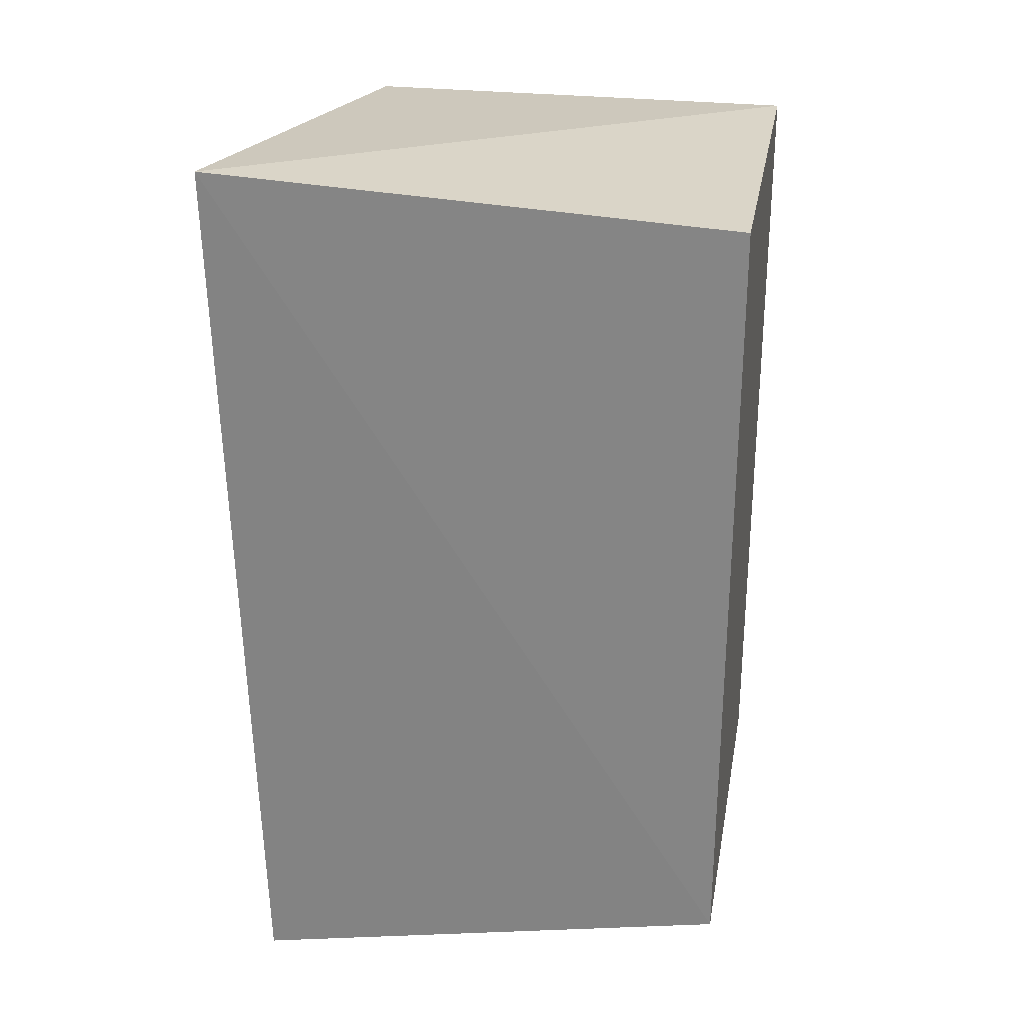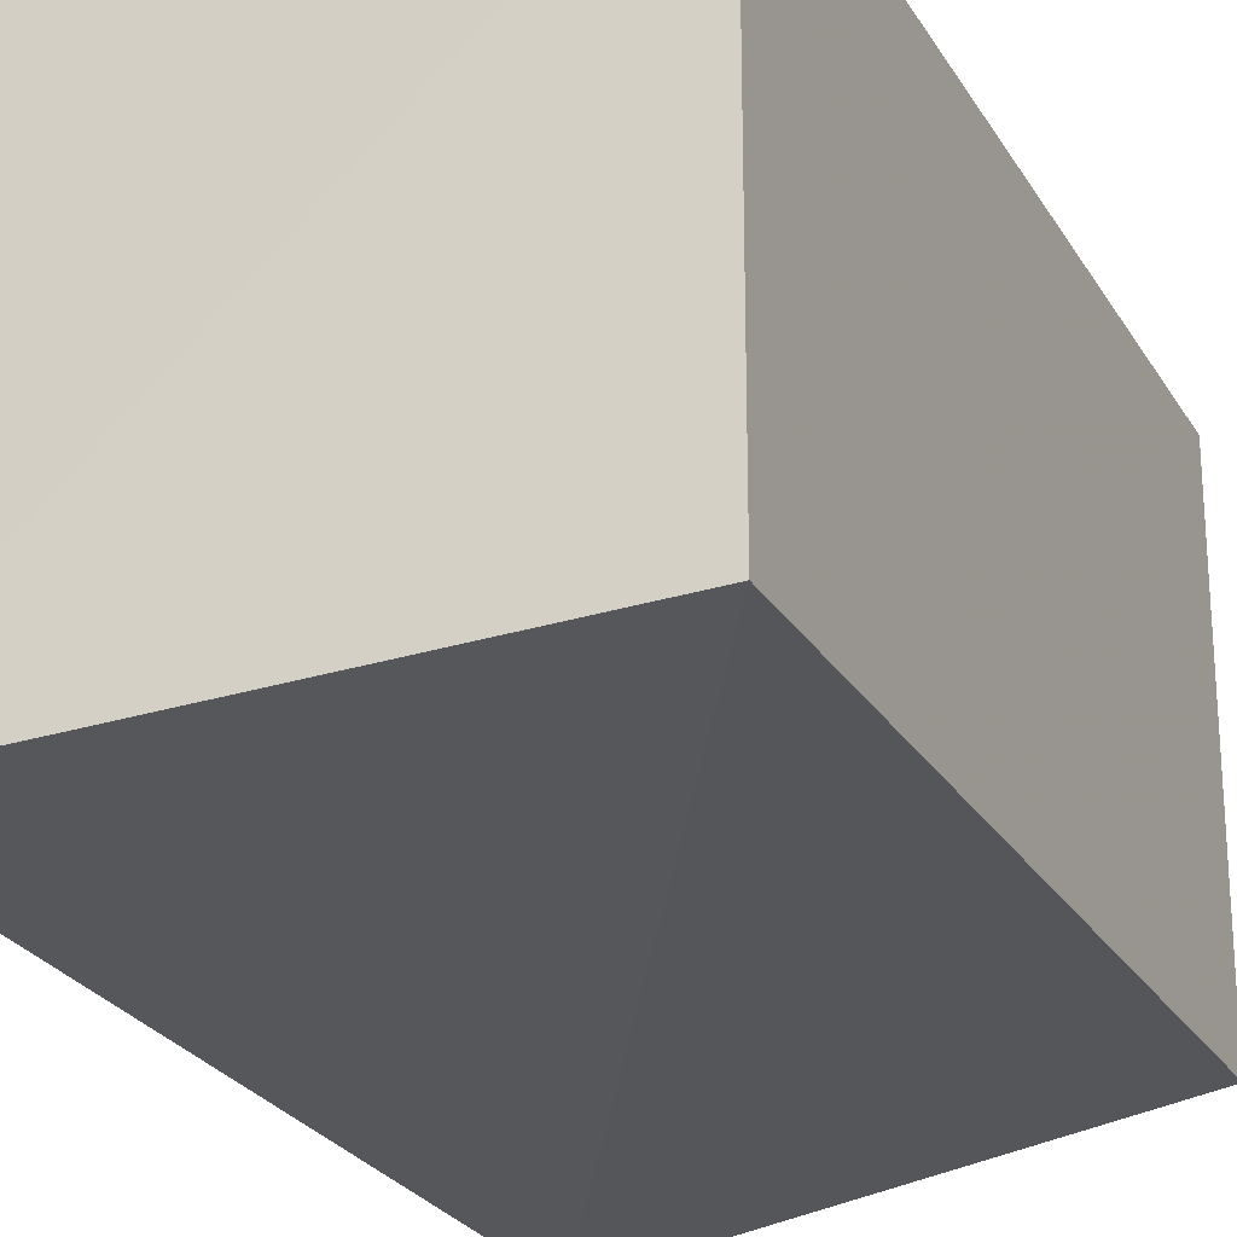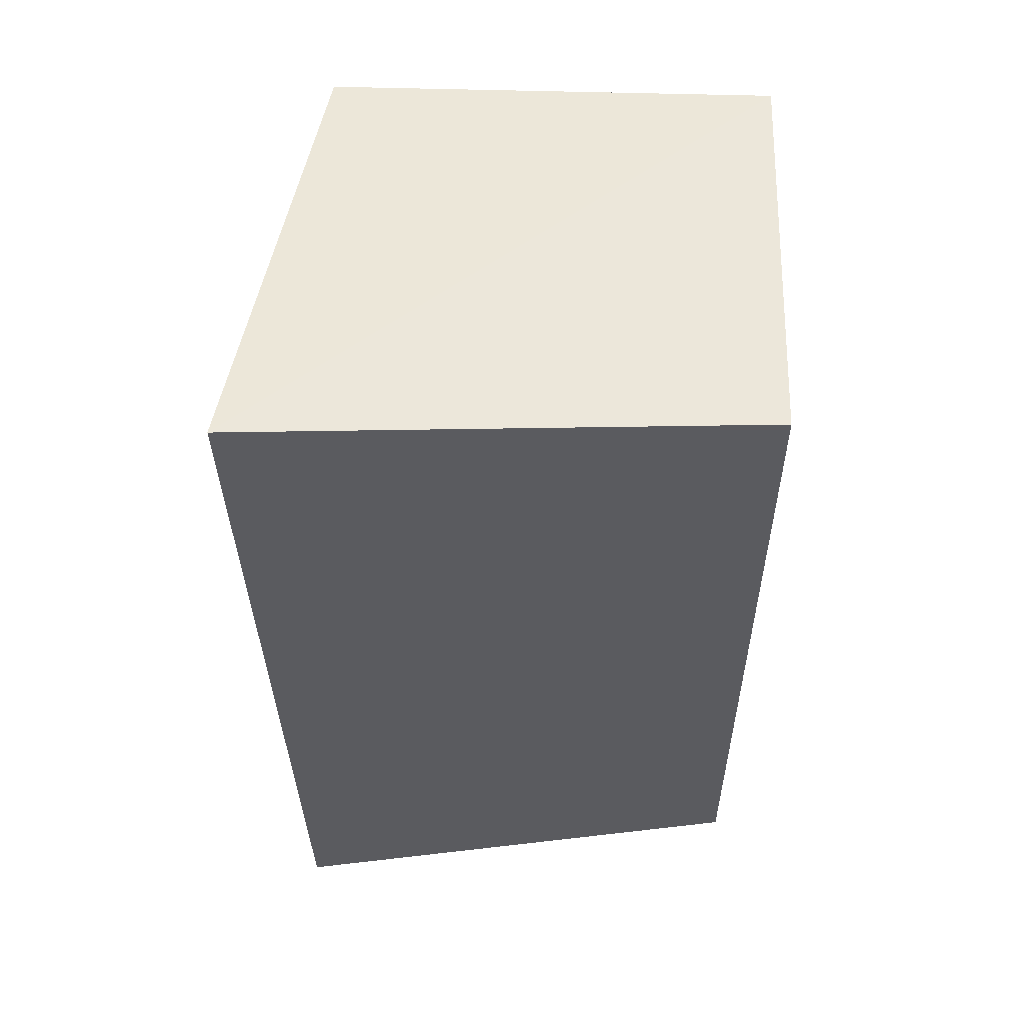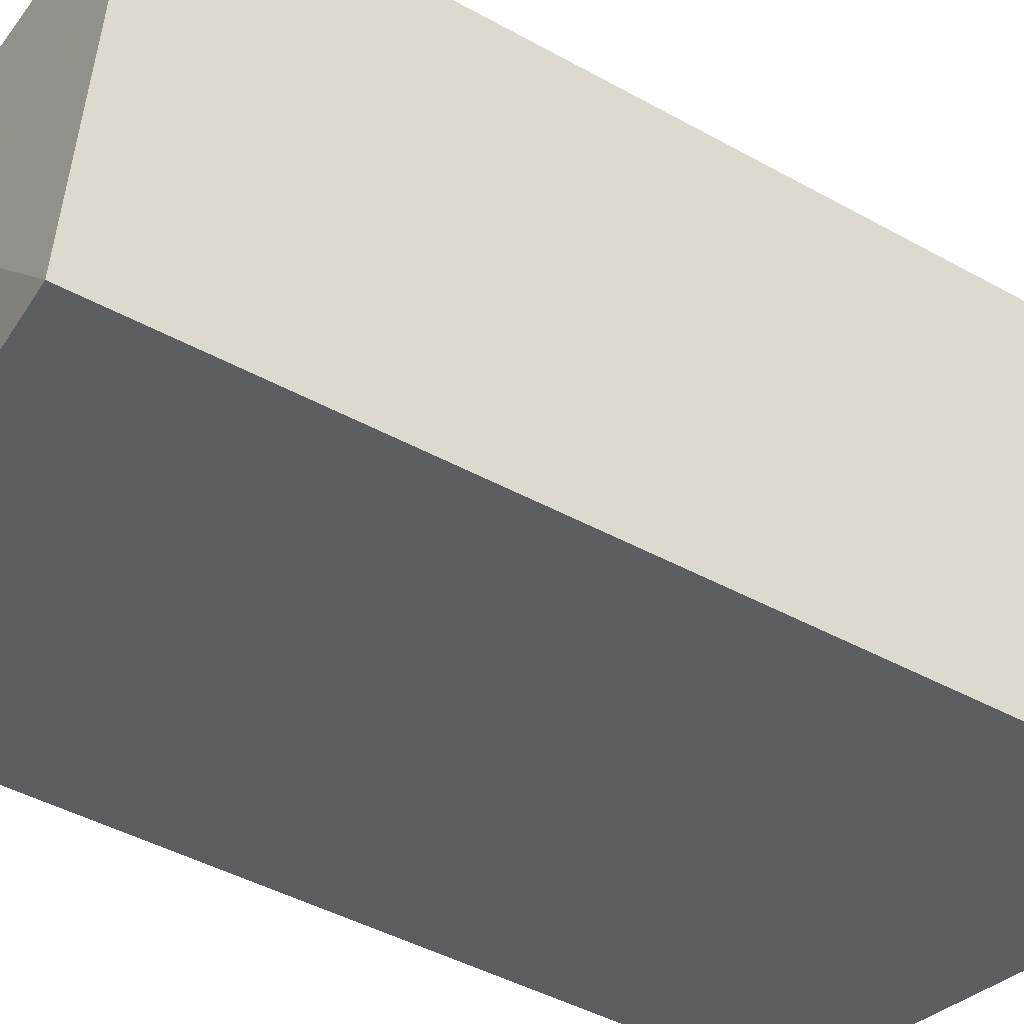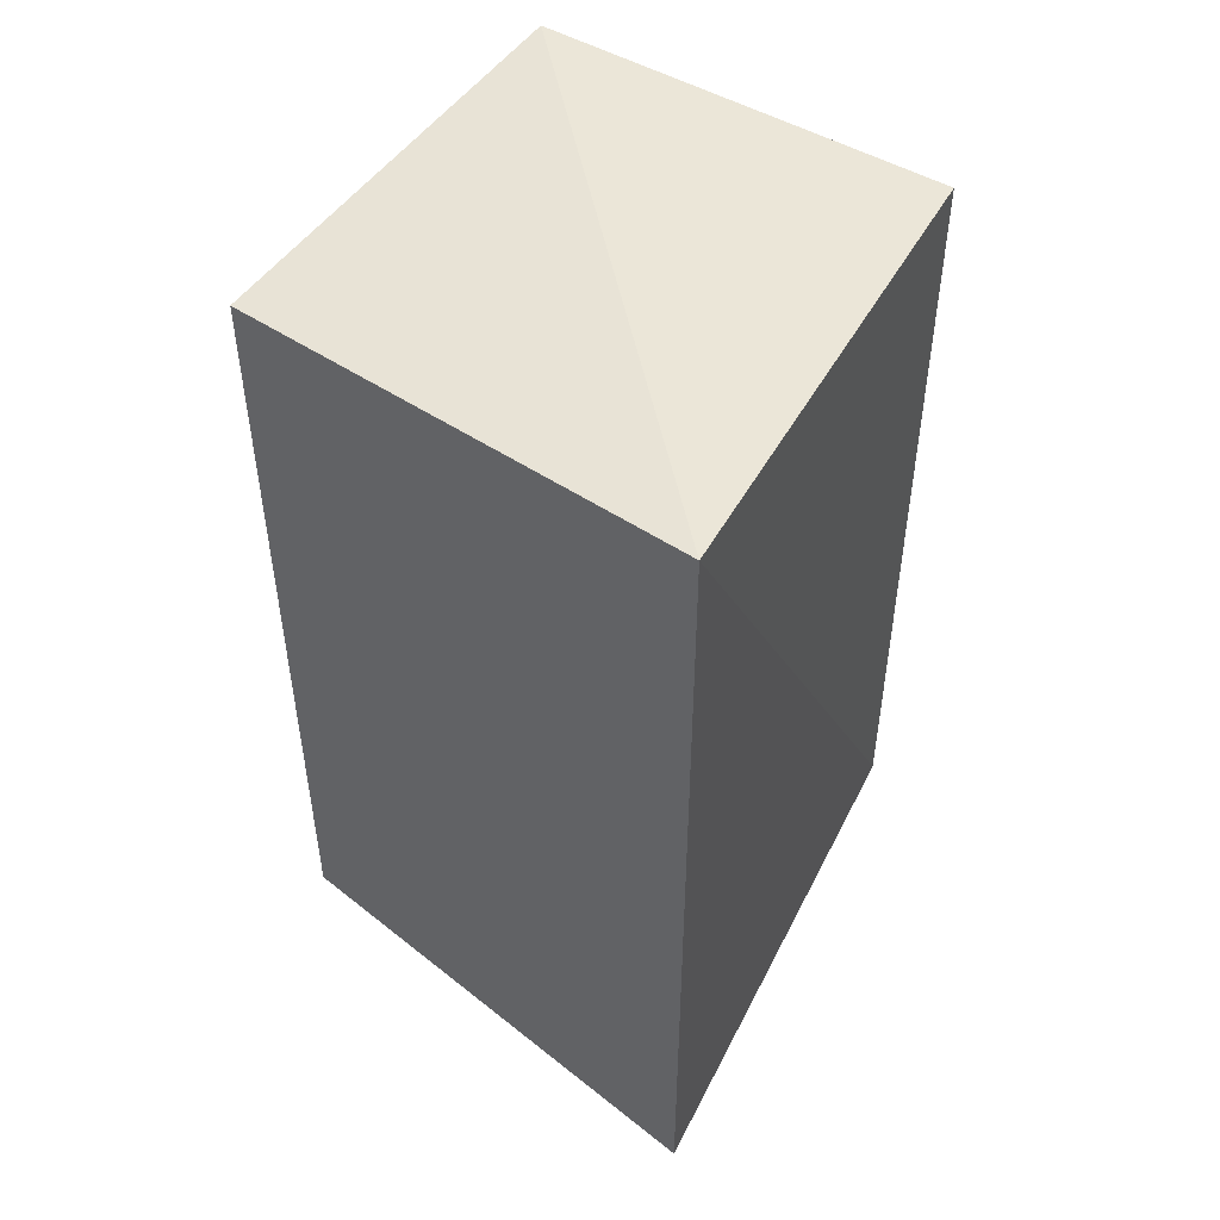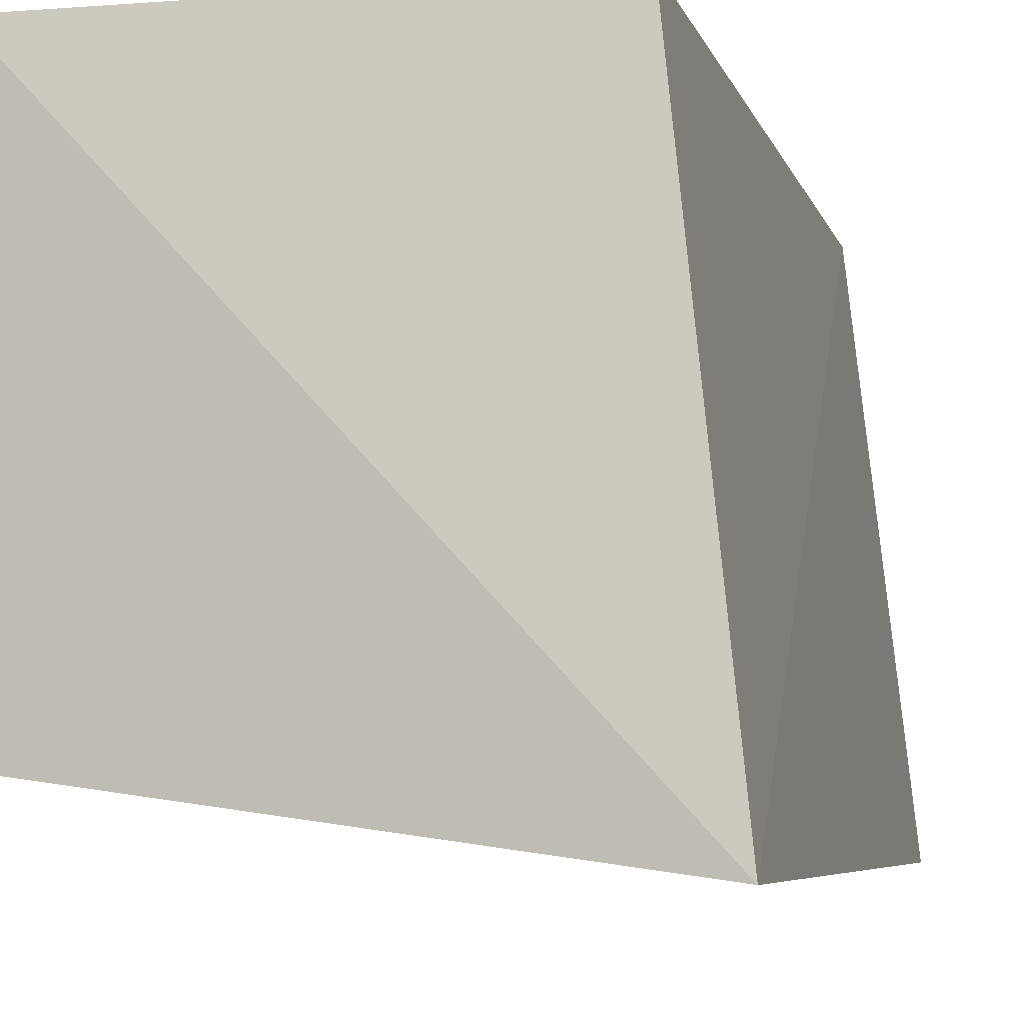
<metadata>
{"format":"obj","ext":"obj","renderer":"f3d","projection":"perspective","resolution":1024,"background":"white","views":[{"elev":27.8,"azim":100.1,"up":"+Z"},{"elev":-24.0,"azim":-156.3,"up":"+Y"},{"elev":55.4,"azim":91.7,"up":"+Z"},{"elev":-43.2,"azim":56.4,"up":"+Y"},{"elev":49.5,"azim":32.9,"up":"+Z"},{"elev":-6.7,"azim":13.2,"up":"+Y"}]}
</metadata>
<code>
v 0.3054 -0.3068 0.2634
v 0.2989 -0.2952 -0.2663
v 0.2699 -0.01026 0.2348
v 0.02748 -0.01026 0.2348
v 0.02748 -0.2678 -0.2348
v 0.2699 -0.01026 -0.2348
v 0.02748 -0.2678 0.2348
v 0.02748 -0.01026 -0.2348
f 1 3 4
f 5 2 1
f 6 1 2
f 6 3 1
f 6 4 3
f 7 5 1
f 7 1 4
f 7 4 5
f 8 6 2
f 8 2 5
f 8 5 4
f 8 4 6

</code>
